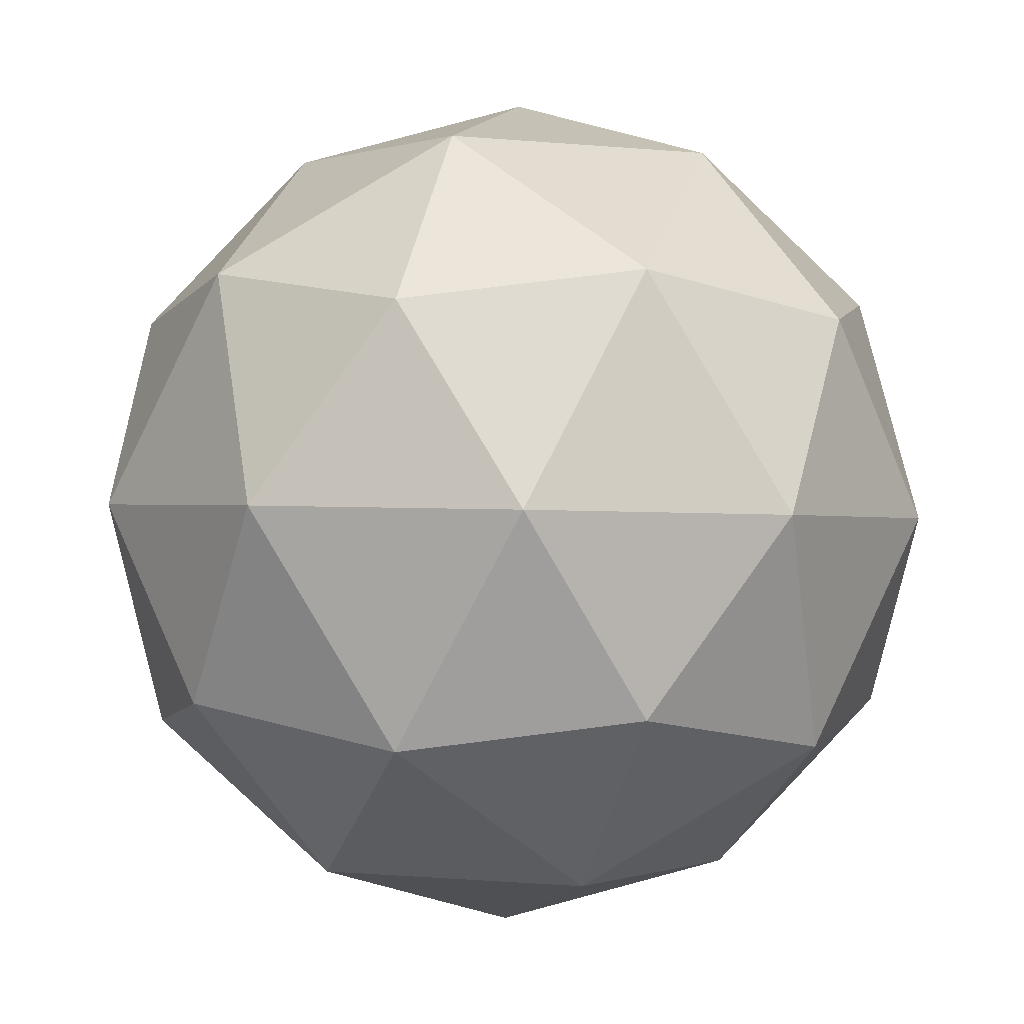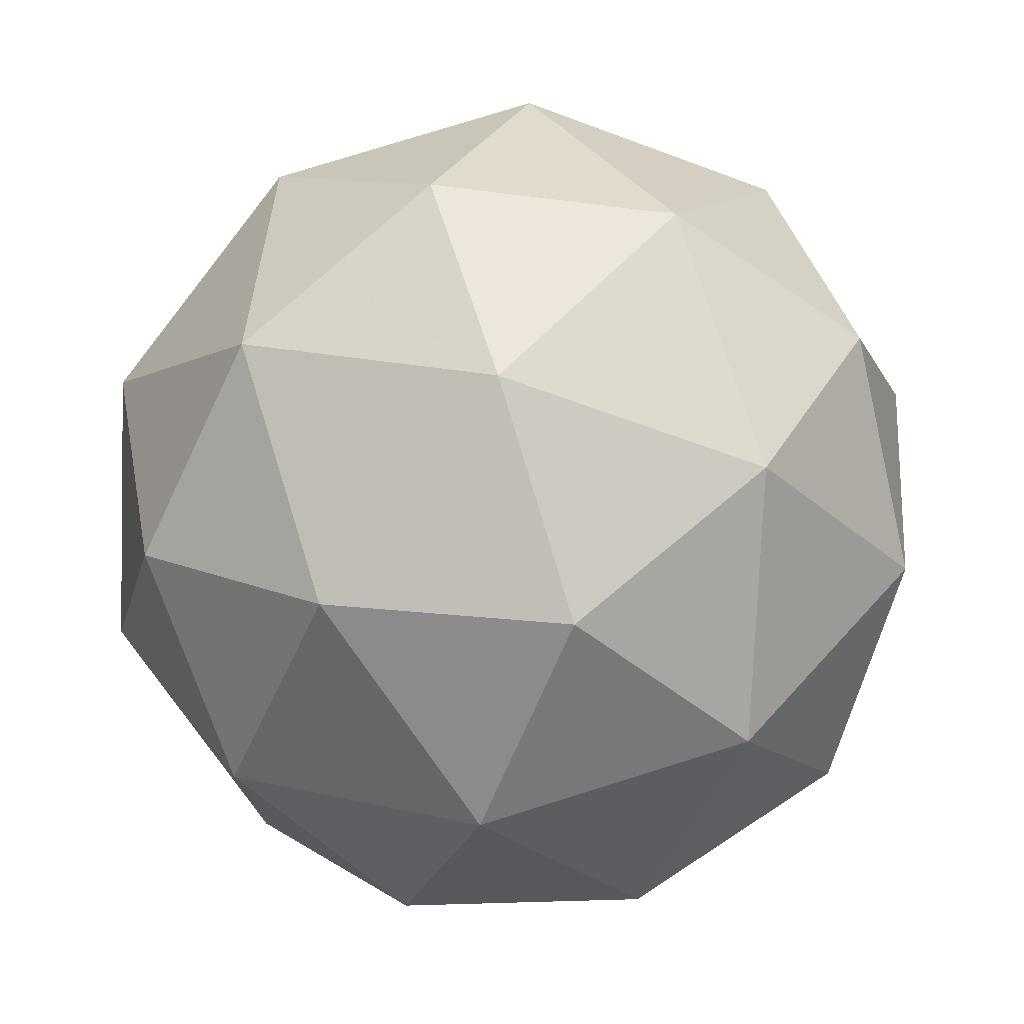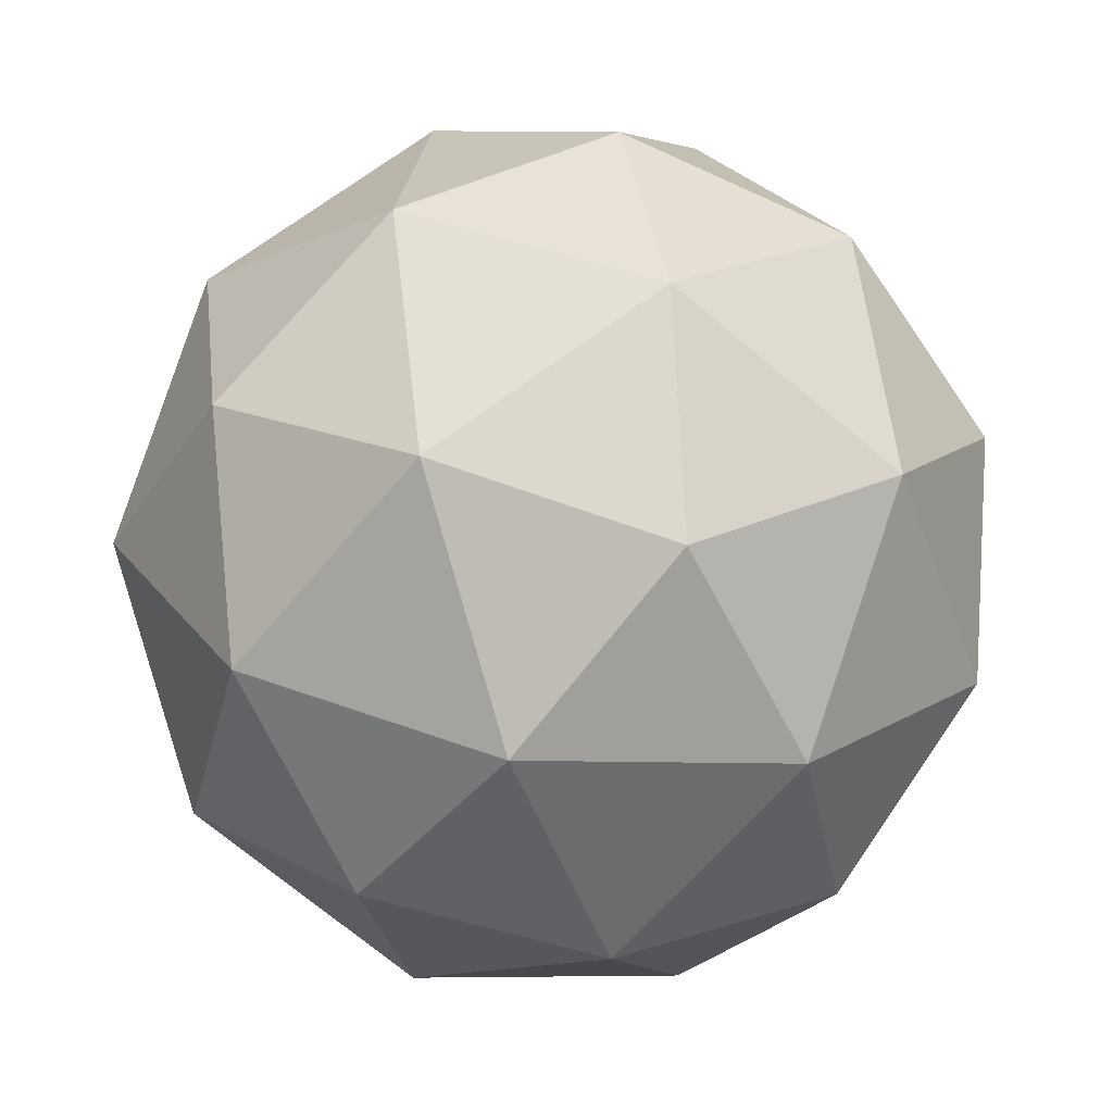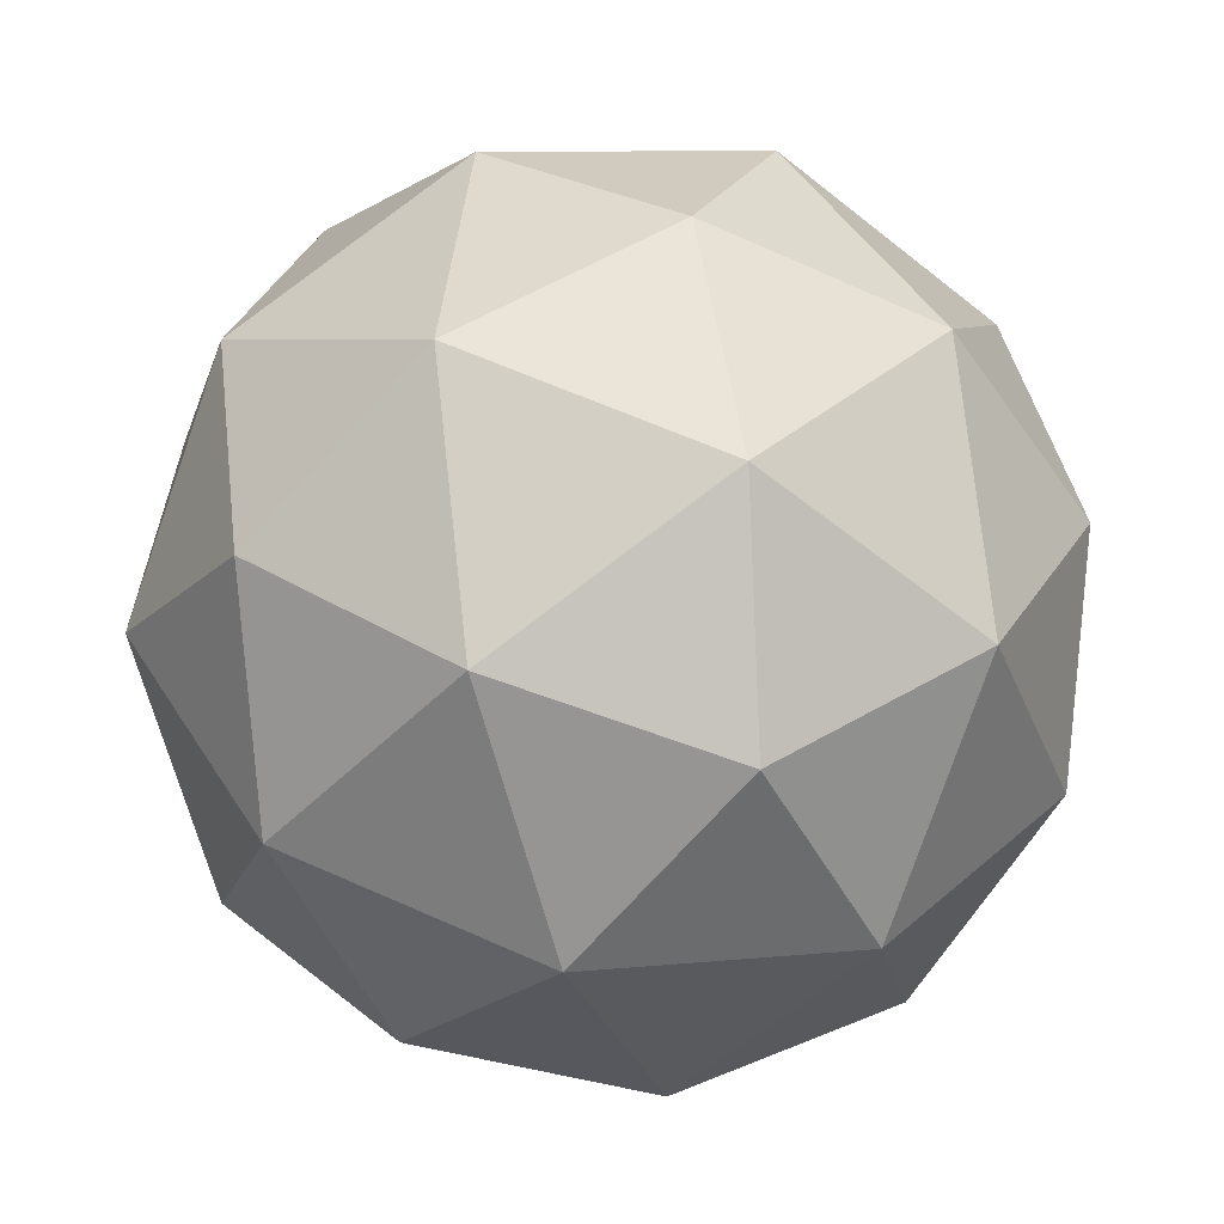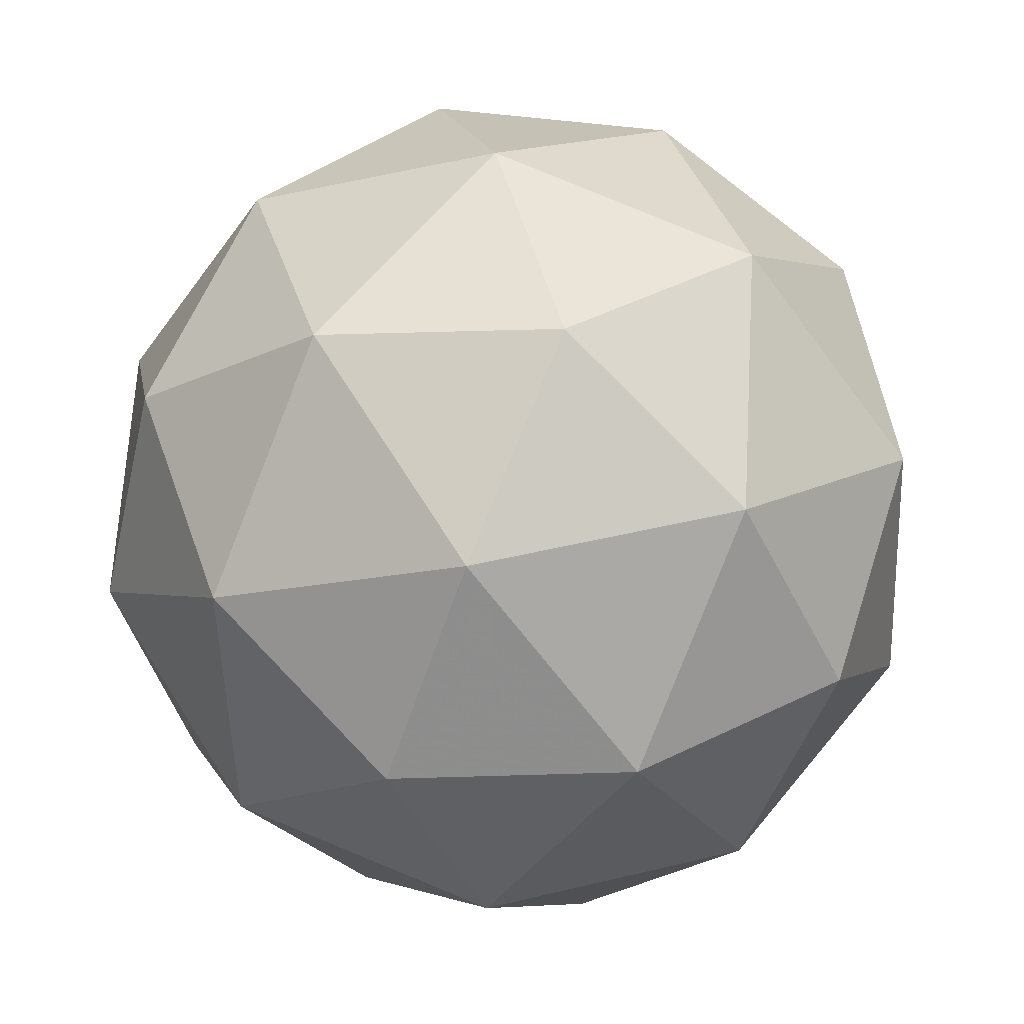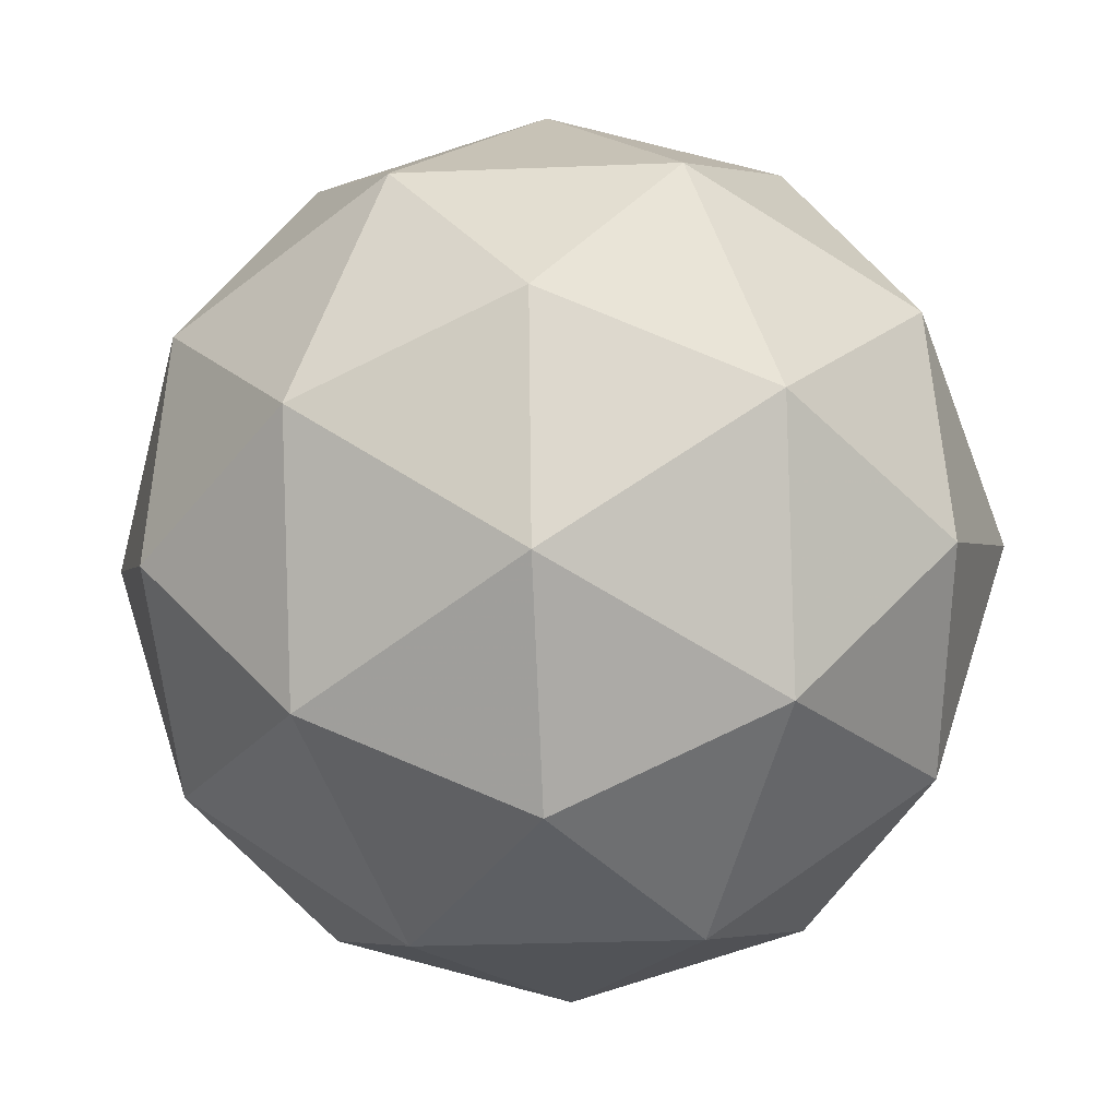
<metadata>
{"format":"obj","ext":"obj","renderer":"f3d","projection":"perspective","resolution":1024,"background":"white","views":[{"elev":52.9,"azim":71.0,"up":"+Y"},{"elev":56.1,"azim":154.2,"up":"+Y"},{"elev":-49.5,"azim":43.5,"up":"+Z"},{"elev":-31.6,"azim":42.6,"up":"+Z"},{"elev":-47.0,"azim":-97.6,"up":"+Y"},{"elev":-33.4,"azim":-62.7,"up":"+Z"}]}
</metadata>
<code>
v 0.4867 0.9114 -0.2322
v 0.4588 0.9732 -0.1825
v 0.535 0.9787 -0.2177
v 0.569 0.9018 -0.2181
v 0.5139 0.8488 -0.1831
v 0.4458 0.8929 -0.1611
v 0.5239 1.002 -0.1376
v 0.592 0.9577 -0.1596
v 0.579 0.8774 -0.1382
v 0.5028 0.8719 -0.103
v 0.4688 0.9488 -0.1026
v 0.5511 0.9392 -0.08844
v 0.5094 0.9485 -0.2363
v 0.4646 0.9453 -0.2156
v 0.493 0.9848 -0.2071
v 0.4406 0.9344 -0.1738
v 0.457 0.8981 -0.203
v 0.5294 0.9033 -0.2365
v 0.5578 0.9429 -0.228
v 0.497 0.8721 -0.216
v 0.5454 0.8665 -0.2076
v 0.473 0.8613 -0.1742
v 0.4541 0.9673 -0.1394
v 0.4464 0.9201 -0.1268
v 0.5313 1.002 -0.1807
v 0.4865 0.9984 -0.16
v 0.5914 0.9305 -0.1938
v 0.5713 0.9757 -0.1936
v 0.5513 0.8521 -0.1607
v 0.5837 0.8833 -0.1812
v 0.4665 0.8749 -0.1271
v 0.5065 0.8489 -0.14
v 0.4924 0.9841 -0.113
v 0.5648 0.9893 -0.1465
v 0.5972 0.9162 -0.1469
v 0.5448 0.8657 -0.1136
v 0.48 0.9077 -0.09268
v 0.5408 0.9785 -0.1047
v 0.5084 0.9473 -0.08414
v 0.5808 0.9525 -0.1176
v 0.5732 0.9053 -0.1051
v 0.5284 0.9021 -0.08436
f 1 14 13
f 2 14 16
f 1 13 18
f 1 18 20
f 1 20 17
f 2 16 23
f 3 15 25
f 4 19 27
f 5 21 29
f 6 22 31
f 2 23 26
f 3 25 28
f 4 27 30
f 5 29 32
f 6 31 24
f 7 33 38
f 8 34 40
f 9 35 41
f 10 36 42
f 11 37 39
f 39 42 12
f 39 37 42
f 37 10 42
f 42 41 12
f 42 36 41
f 36 9 41
f 41 40 12
f 41 35 40
f 35 8 40
f 40 38 12
f 40 34 38
f 34 7 38
f 38 39 12
f 38 33 39
f 33 11 39
f 24 37 11
f 24 31 37
f 31 10 37
f 32 36 10
f 32 29 36
f 29 9 36
f 30 35 9
f 30 27 35
f 27 8 35
f 28 34 8
f 28 25 34
f 25 7 34
f 26 33 7
f 26 23 33
f 23 11 33
f 31 32 10
f 31 22 32
f 22 5 32
f 29 30 9
f 29 21 30
f 21 4 30
f 27 28 8
f 27 19 28
f 19 3 28
f 25 26 7
f 25 15 26
f 15 2 26
f 23 24 11
f 23 16 24
f 16 6 24
f 17 22 6
f 17 20 22
f 20 5 22
f 20 21 5
f 20 18 21
f 18 4 21
f 18 19 4
f 18 13 19
f 13 3 19
f 16 17 6
f 16 14 17
f 14 1 17
f 13 15 3
f 13 14 15
f 14 2 15

</code>
